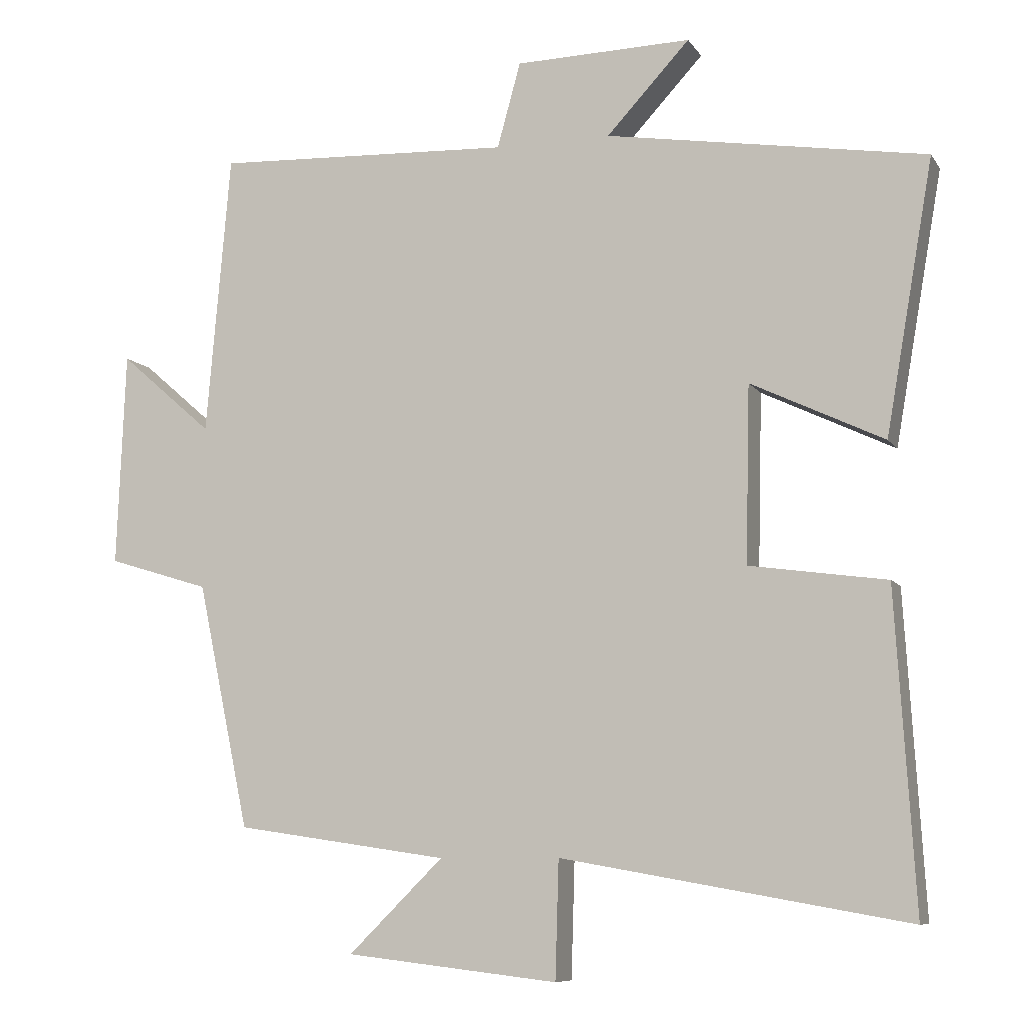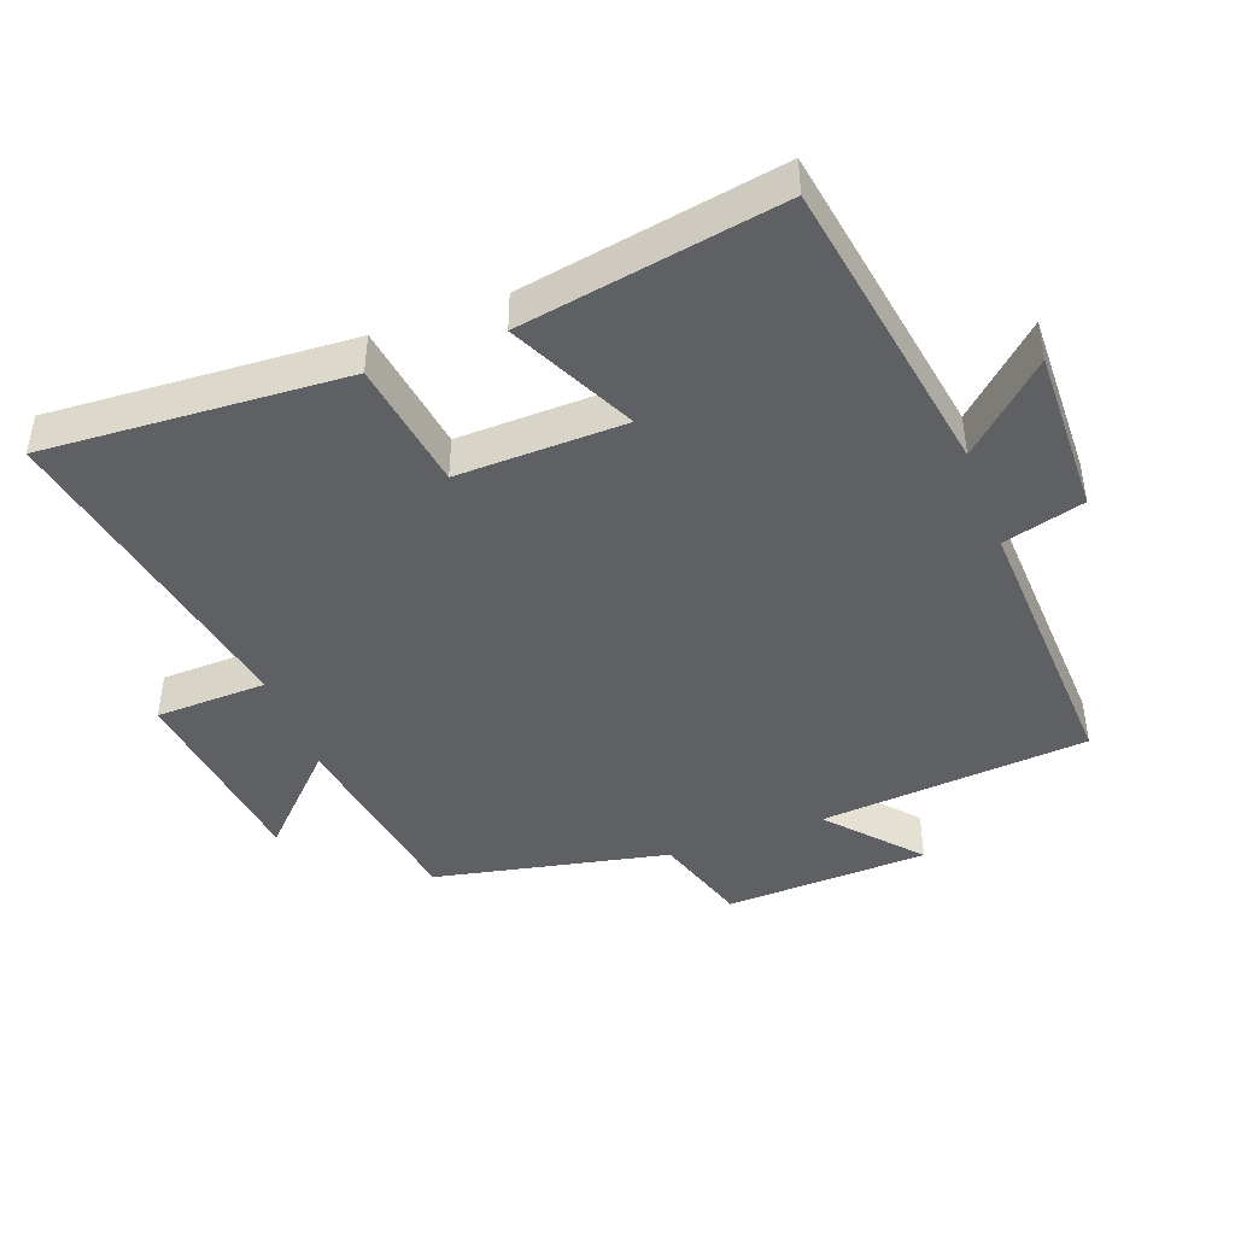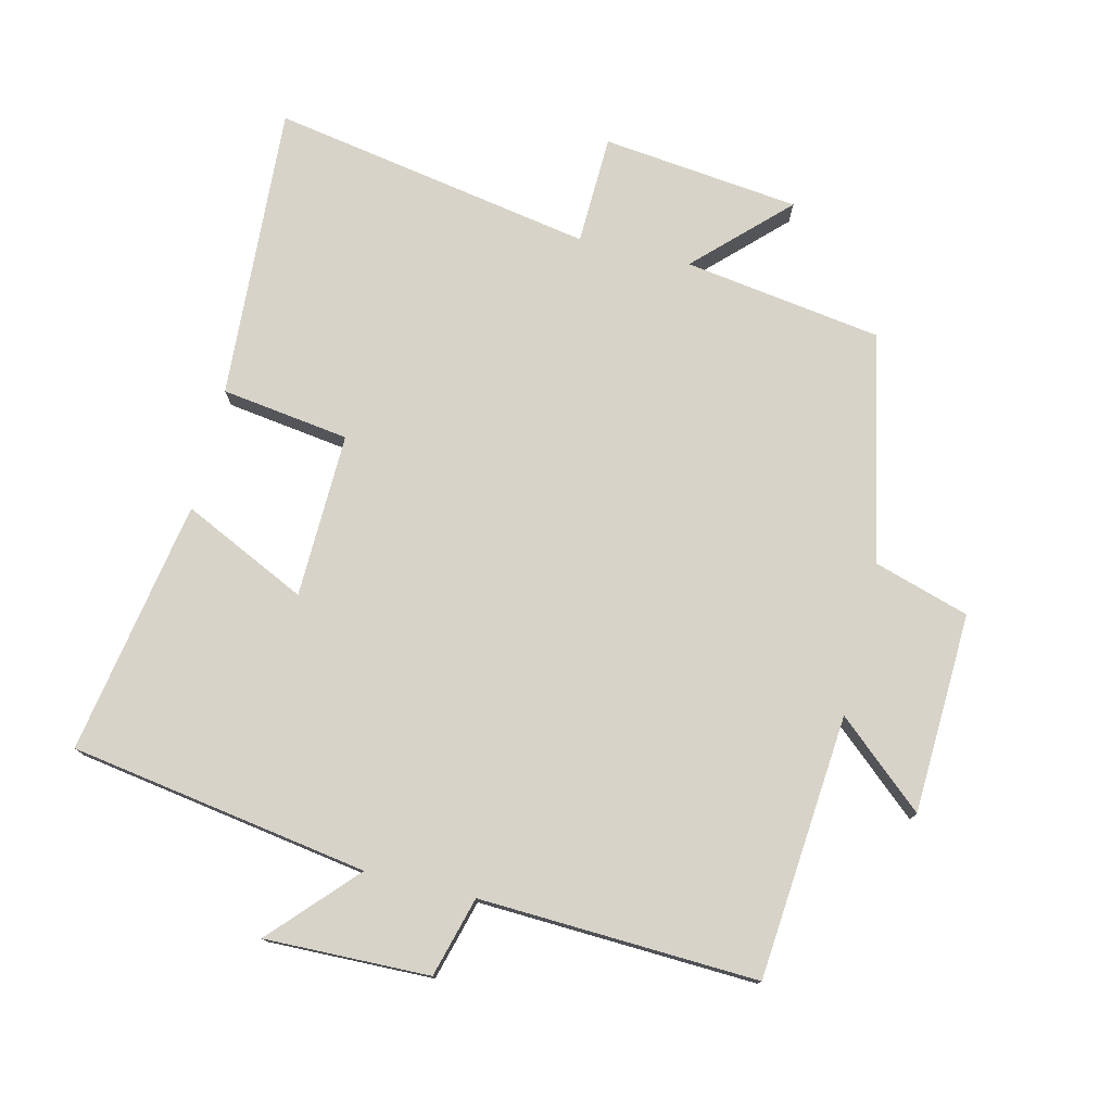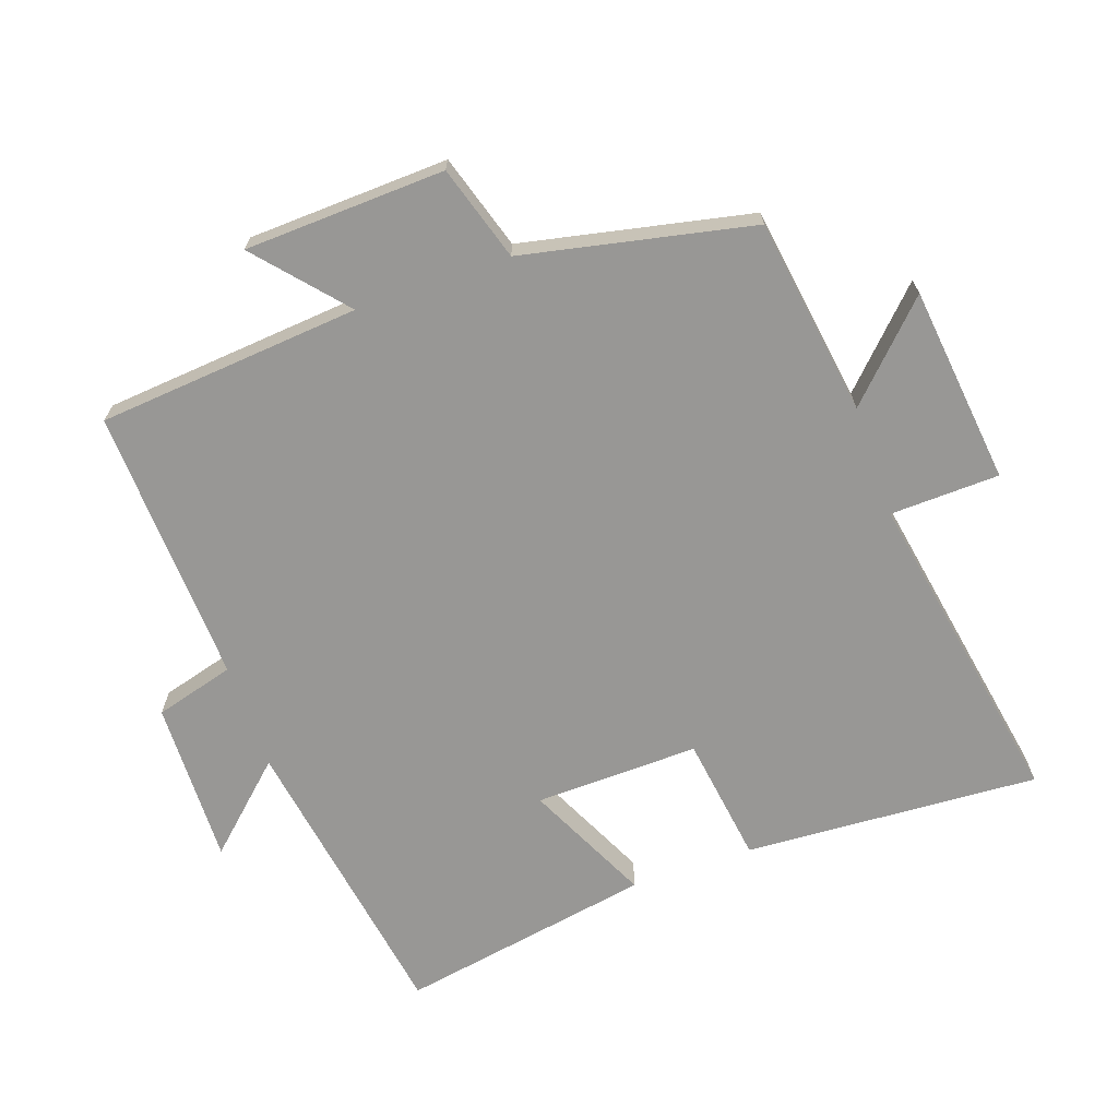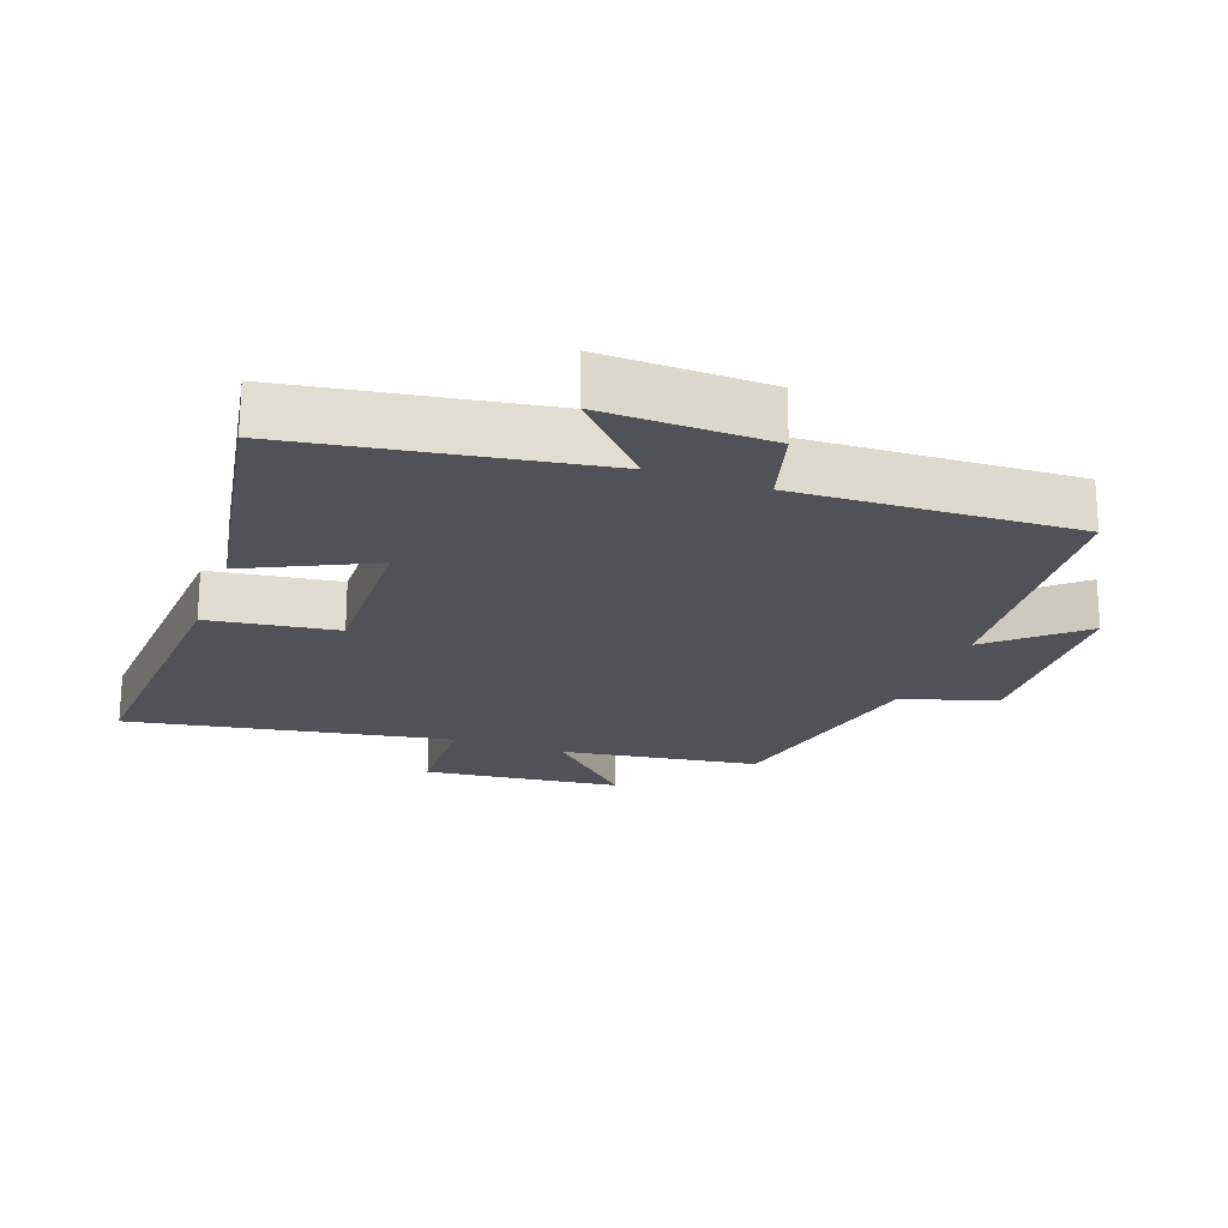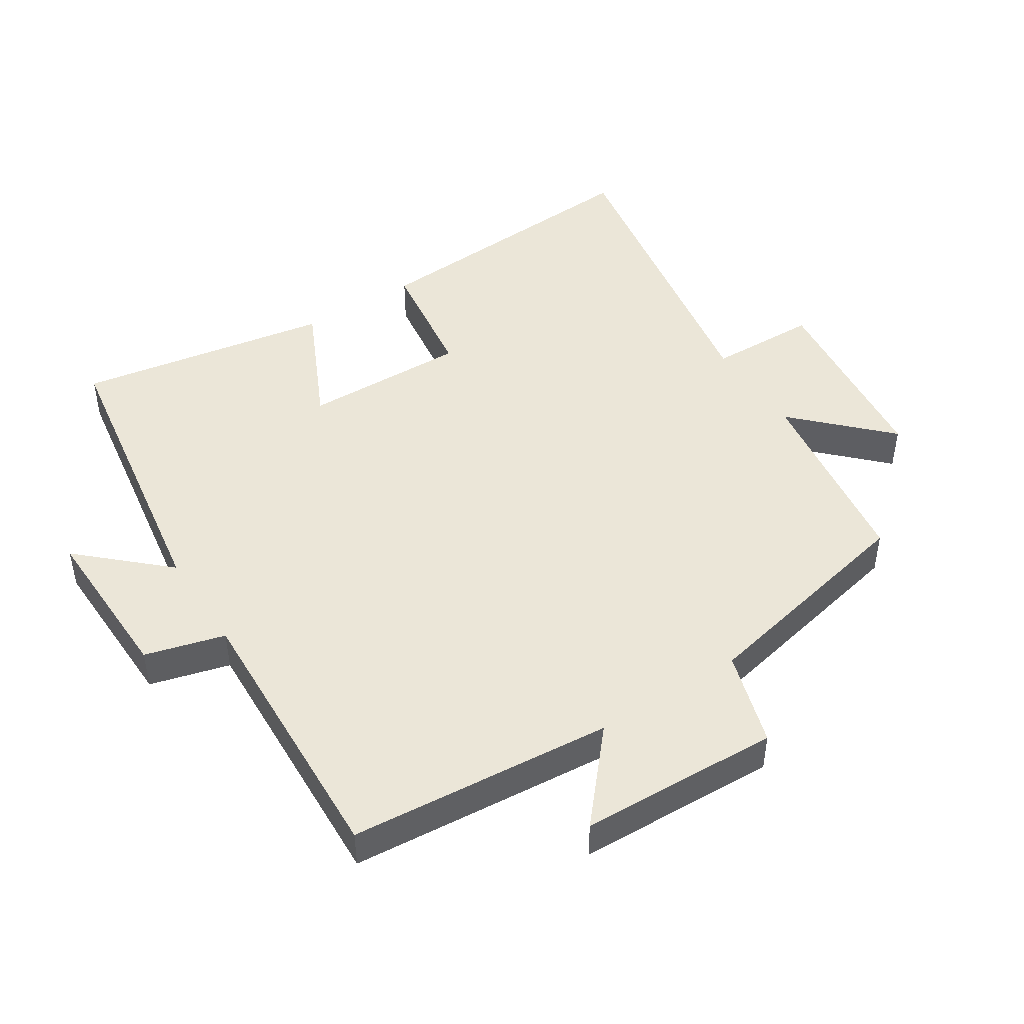
<metadata>
{"format":"obj","ext":"obj","renderer":"f3d","projection":"perspective","resolution":1024,"background":"white","views":[{"elev":-8.5,"azim":-160.6,"up":"+Z"},{"elev":-43.6,"azim":-69.4,"up":"+Y"},{"elev":76.7,"azim":13.6,"up":"+Y"},{"elev":-68.2,"azim":109.3,"up":"+Y"},{"elev":-21.4,"azim":-19.9,"up":"+Y"},{"elev":46.5,"azim":57.1,"up":"+Y"}]}
</metadata>
<code>
v 0.427 0.07 -0.456
v 0.129 0.07 -0.5
v 0.262 0.07 -0.631
v -0.036 0.07 -0.665
v -0.041 0.07 -0.5
v -0.527 0.07 -0.586
v -0.5 0.07 -0.141
v -0.307 0.07 -0.114
v -0.313 0.07 0.134
v -0.5 0.07 0.045
v -0.567 0.07 0.428
v -0.117 0.07 0.5
v -0.234 0.07 0.626
v 0.014 0.07 0.62
v 0.047 0.07 0.5
v 0.466 0.07 0.518
v 0.5 0.07 0.121
v 0.631 0.07 0.235
v 0.643 0.07 -0.067
v 0.5 0.07 -0.111
v 0.427 0 -0.456
v 0.129 0 -0.5
v 0.262 0 -0.631
v -0.036 0 -0.665
v -0.041 0 -0.5
v -0.527 0 -0.586
v -0.5 0 -0.141
v -0.307 0 -0.114
v -0.313 0 0.134
v -0.5 0 0.045
v -0.567 0 0.428
v -0.117 0 0.5
v -0.234 0 0.626
v 0.014 0 0.62
v 0.047 0 0.5
v 0.466 0 0.518
v 0.5 0 0.121
v 0.631 0 0.235
v 0.643 0 -0.067
v 0.5 0 -0.111
f 17 18 19 20
f 20 1 2
f 17 20 2
f 16 17 2
f 15 16 2
f 12 13 14 15
f 11 12 15
f 10 11 15
f 9 10 15
f 8 9 15 2
f 5 6 7 8
f 5 8 2 3
f 3 4 5
f 40 39 38 37
f 22 21 40
f 22 40 37
f 22 37 36
f 22 36 35
f 35 34 33 32
f 35 32 31
f 35 31 30
f 35 30 29
f 22 35 29 28
f 28 27 26 25
f 23 22 28 25
f 25 24 23
f 1 21 22 2
f 2 22 23 3
f 3 23 24 4
f 4 24 25 5
f 5 25 26 6
f 6 26 27 7
f 7 27 28 8
f 8 28 29 9
f 9 29 30 10
f 10 30 31 11
f 11 31 32 12
f 12 32 33 13
f 13 33 34 14
f 14 34 35 15
f 15 35 36 16
f 16 36 37 17
f 17 37 38 18
f 18 38 39 19
f 19 39 40 20
f 20 40 21 1

</code>
